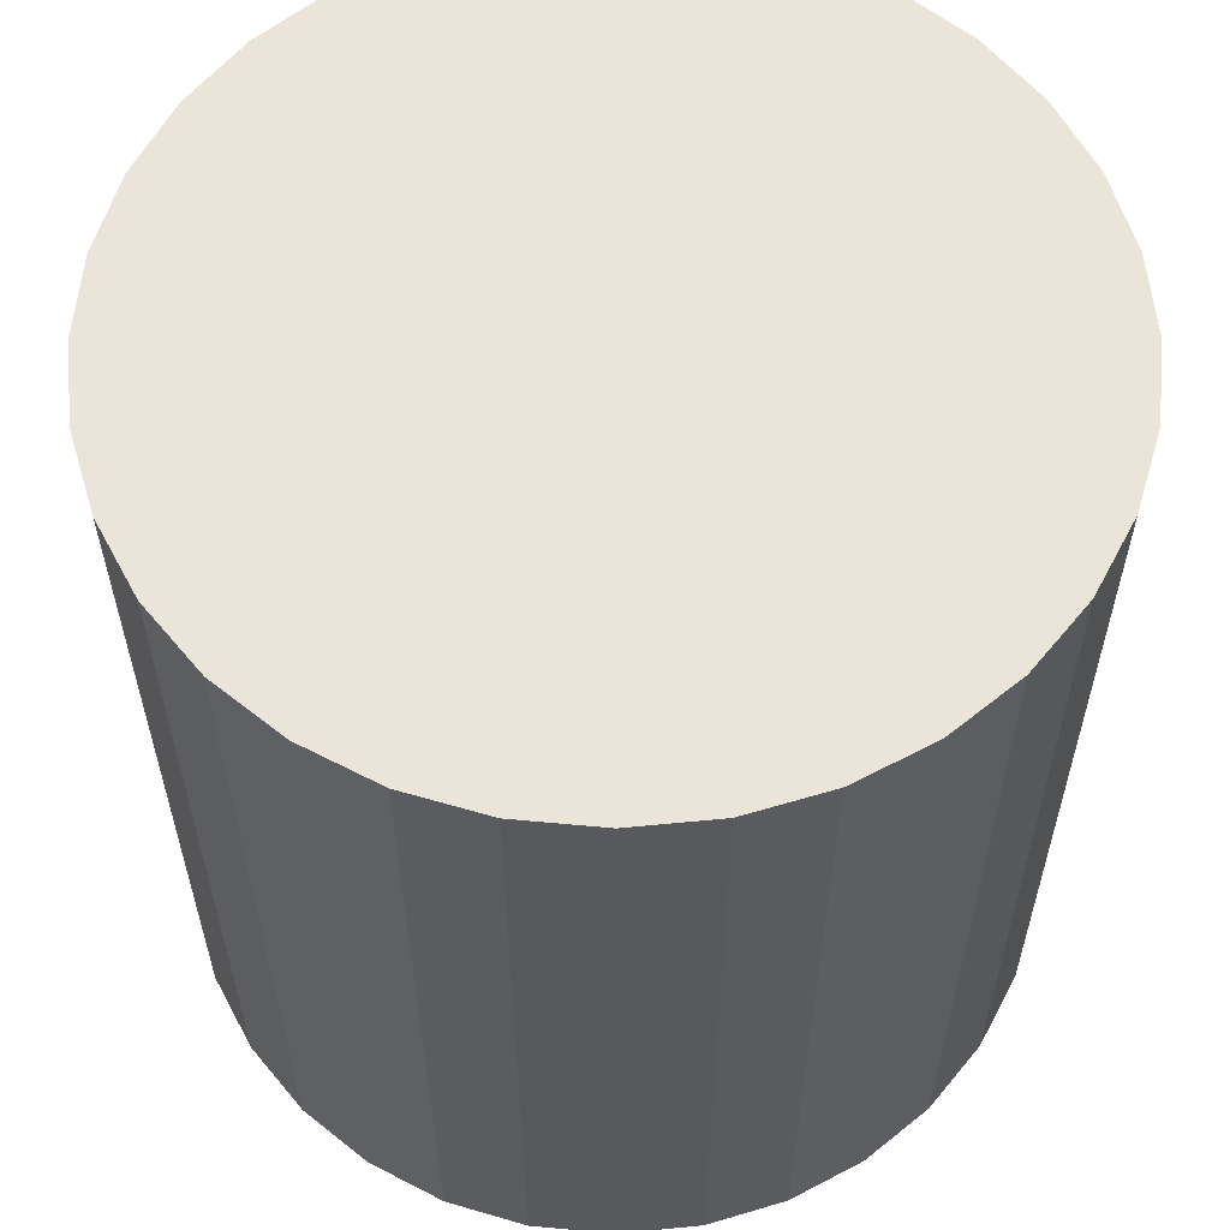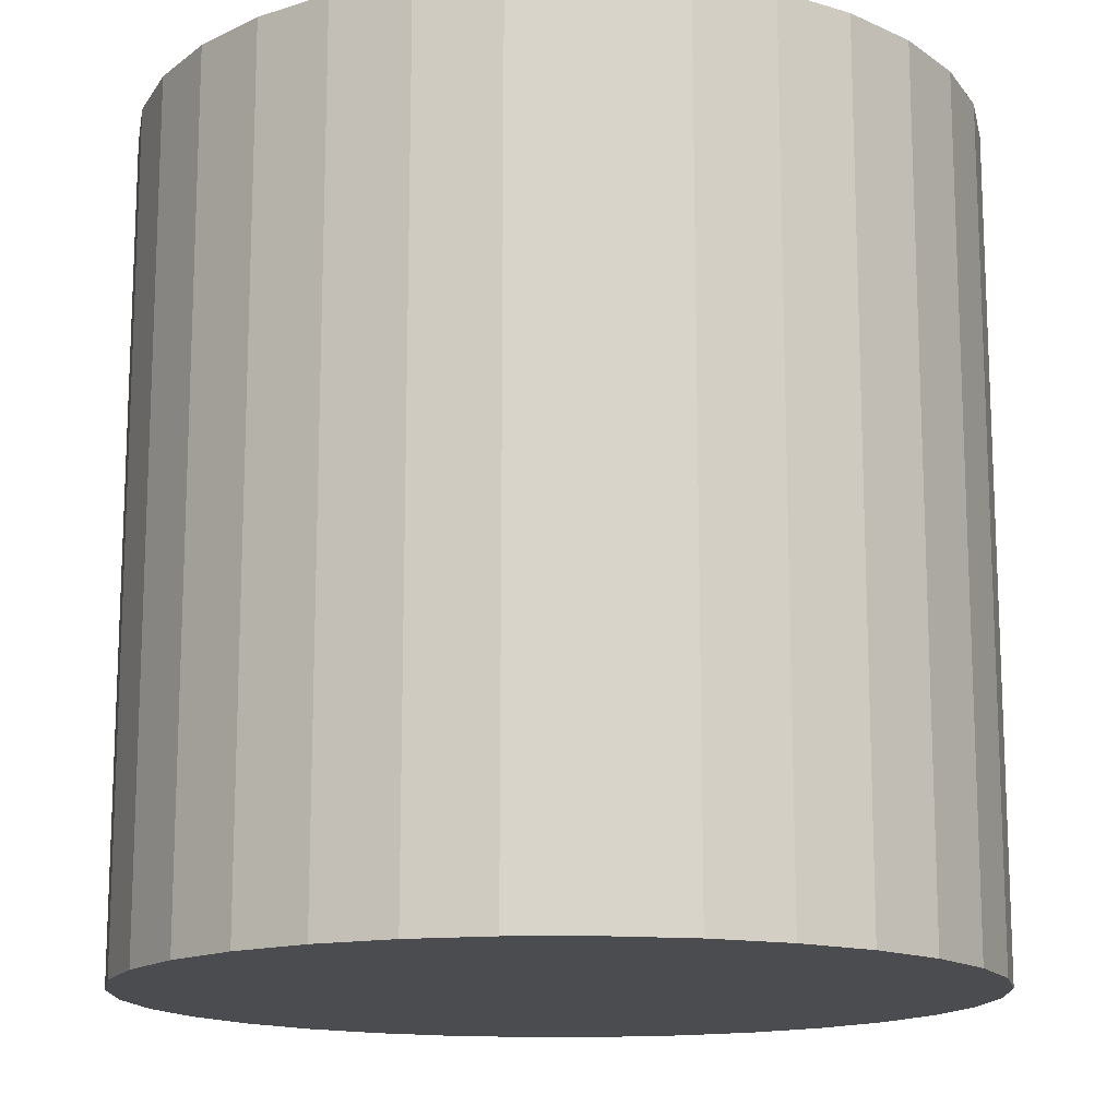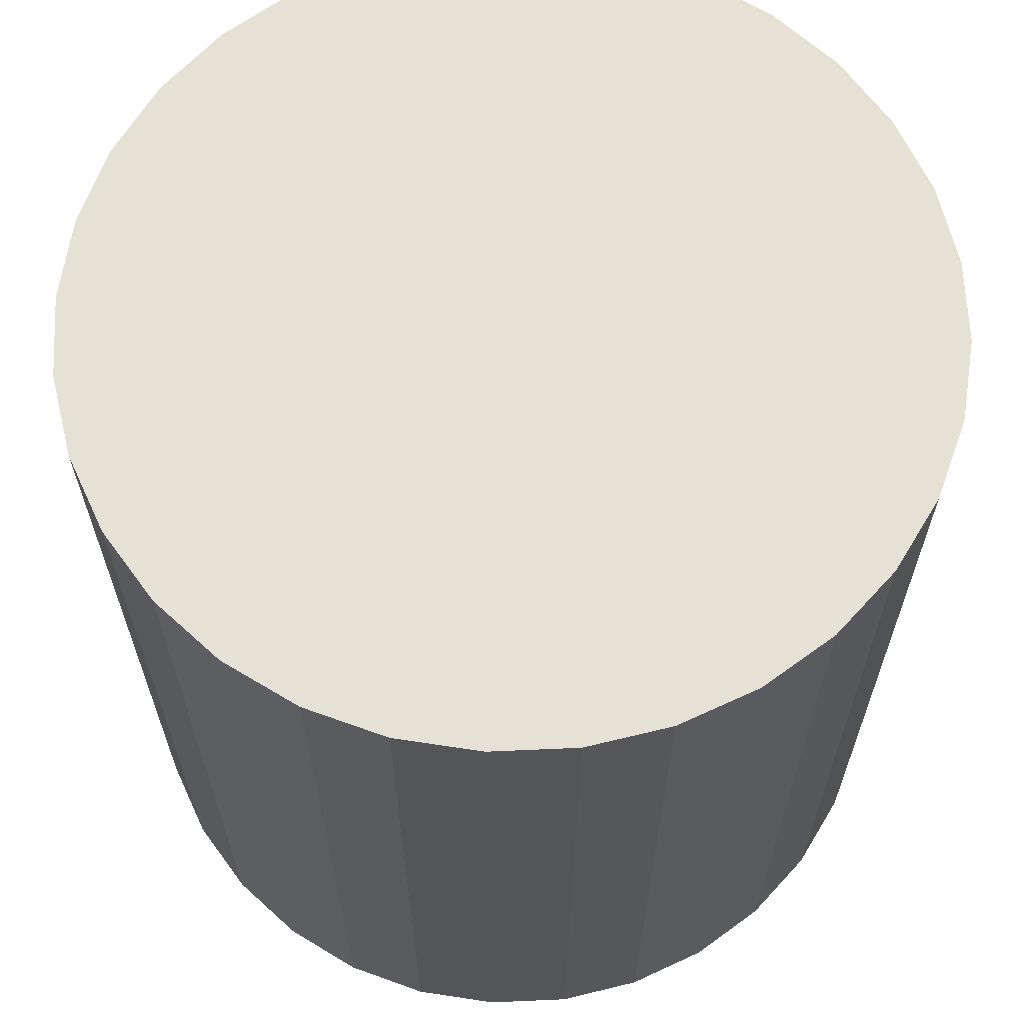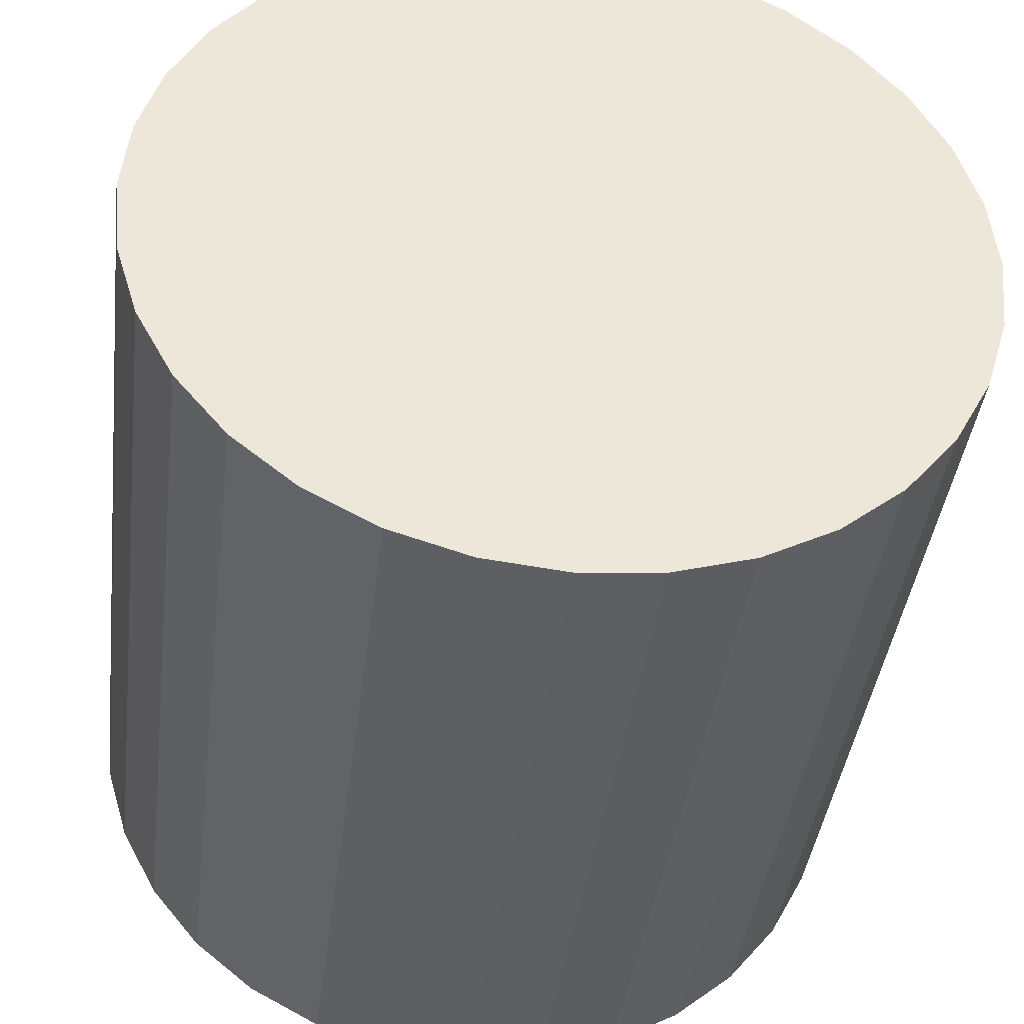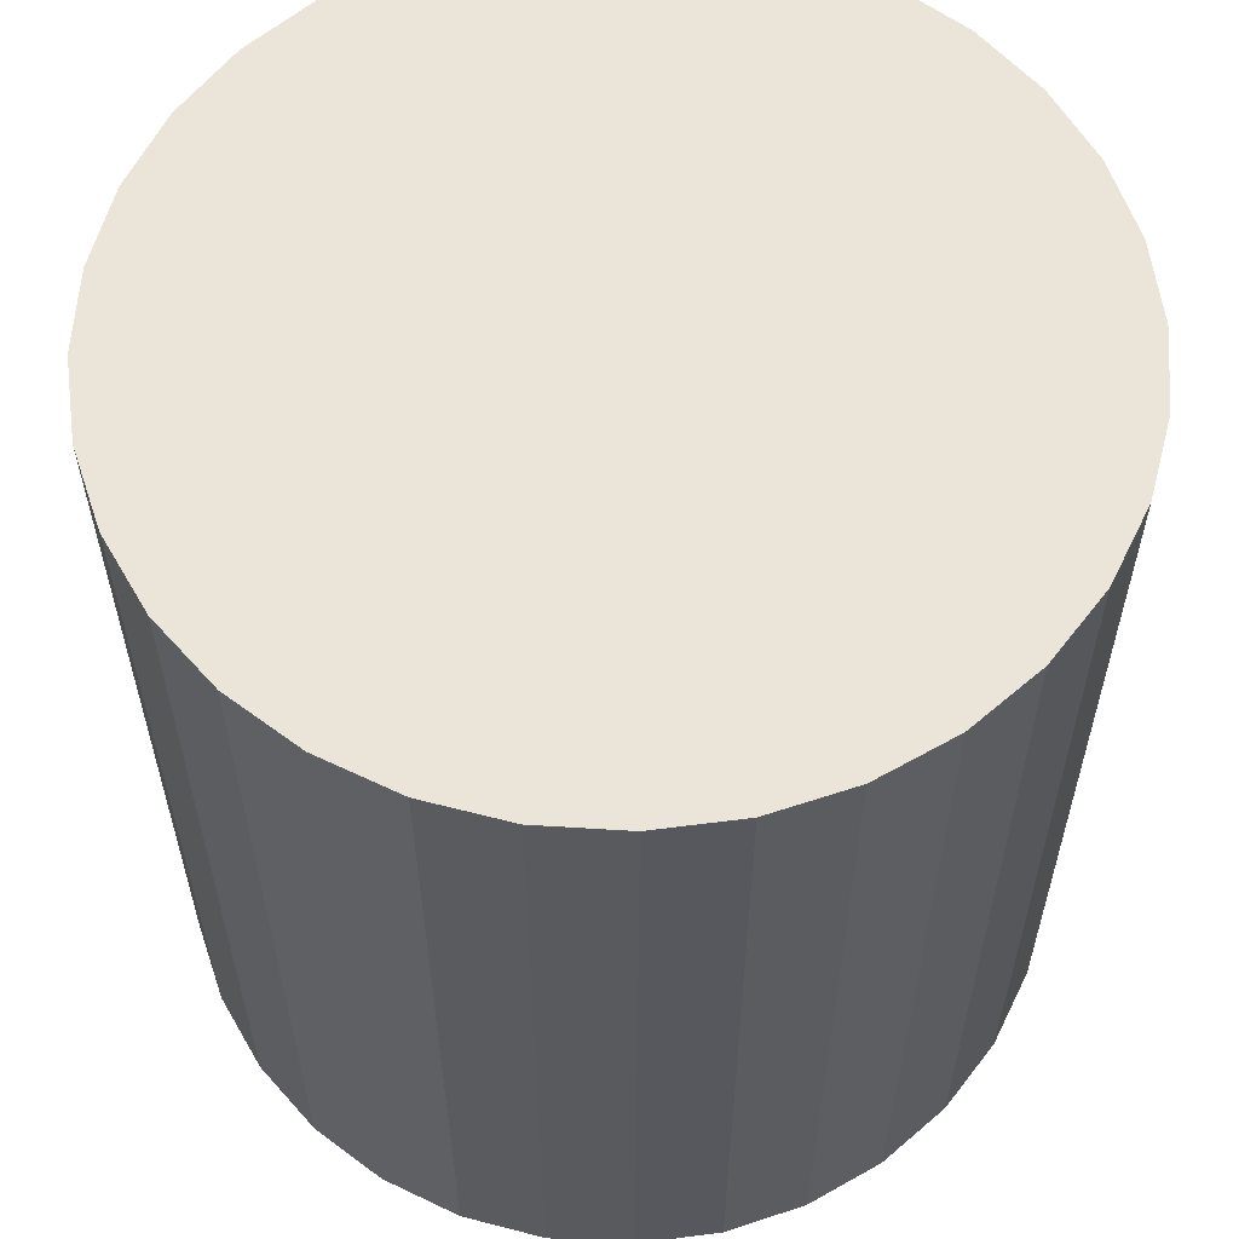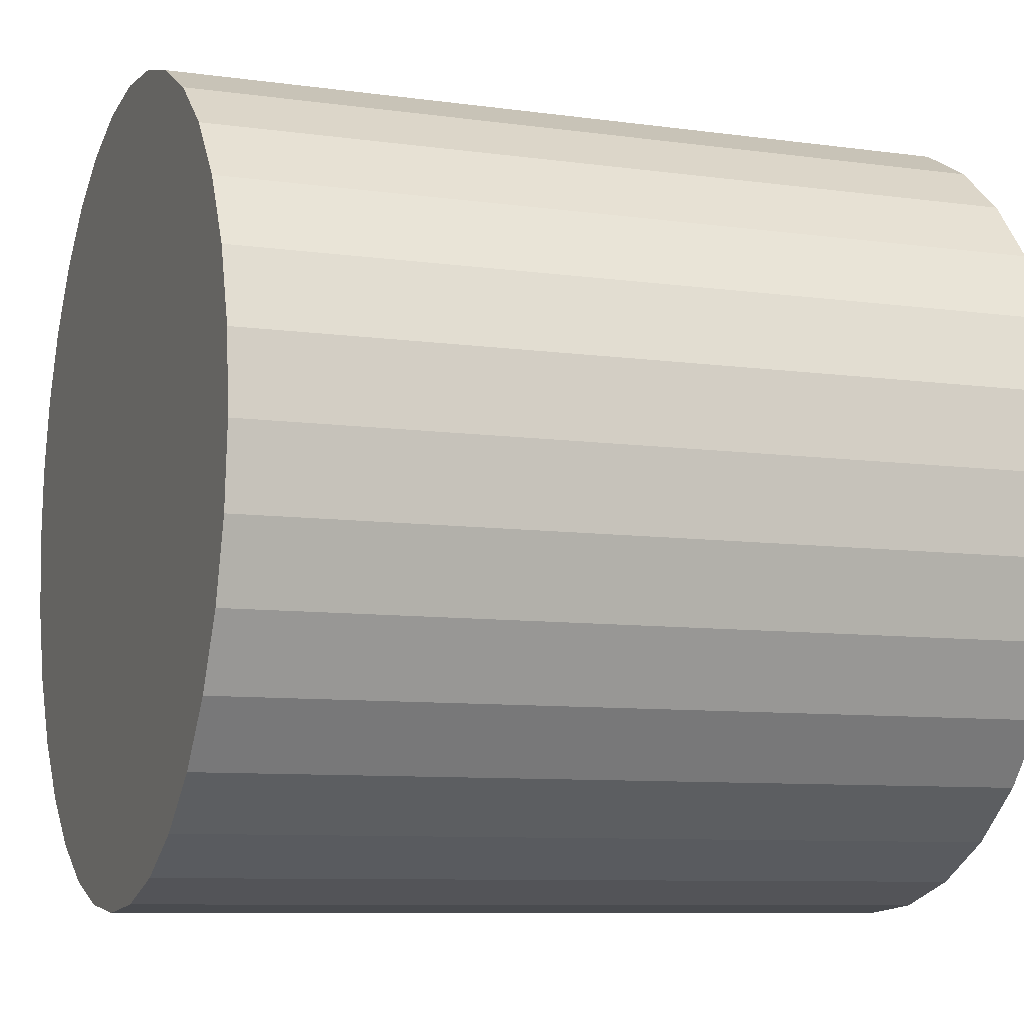
<metadata>
{"format":"obj","ext":"obj","renderer":"f3d","projection":"perspective","resolution":1024,"background":"white","views":[{"elev":59.6,"azim":-168.9,"up":"+Y"},{"elev":-14.8,"azim":-106.0,"up":"+Y"},{"elev":65.1,"azim":160.6,"up":"+Y"},{"elev":-40.3,"azim":173.0,"up":"+Z"},{"elev":59.4,"azim":-170.7,"up":"+Y"},{"elev":-8.6,"azim":69.2,"up":"+Z"}]}
</metadata>
<code>
o Cylinder
v 0 50 50
v 0 -50 50
v -9.755 50 49.04
v -9.755 -50 49.04
v -19.13 50 46.19
v -19.13 -50 46.19
v -27.78 50 41.57
v -27.78 -50 41.57
v -35.36 50 35.36
v -35.36 -50 35.36
v -41.57 50 27.78
v -41.57 -50 27.78
v -46.19 50 19.13
v -46.19 -50 19.13
v -49.04 50 9.755
v -49.04 -50 9.755
v -50 50 4e-06
v -50 -50 4e-06
v -49.04 50 -9.755
v -49.04 -50 -9.755
v -46.19 50 -19.13
v -46.19 -50 -19.13
v -41.57 50 -27.78
v -41.57 -50 -27.78
v -35.36 50 -35.36
v -35.36 -50 -35.36
v -27.78 50 -41.57
v -27.78 -50 -41.57
v -19.13 50 -46.19
v -19.13 -50 -46.19
v -9.755 50 -49.04
v -9.755 -50 -49.04
v 1.6e-05 50 -50
v 1.6e-05 -50 -50
v 9.755 50 -49.04
v 9.755 -50 -49.04
v 19.13 50 -46.19
v 19.13 -50 -46.19
v 27.78 50 -41.57
v 27.78 -50 -41.57
v 35.36 50 -35.36
v 35.36 -50 -35.36
v 41.57 50 -27.78
v 41.57 -50 -27.78
v 46.19 50 -19.13
v 46.19 -50 -19.13
v 49.04 50 -9.754
v 49.04 -50 -9.754
v 50 50 4.8e-05
v 50 -50 4.8e-05
v 49.04 50 9.755
v 49.04 -50 9.755
v 46.19 50 19.13
v 46.19 -50 19.13
v 41.57 50 27.78
v 41.57 -50 27.78
v 35.36 50 35.36
v 35.36 -50 35.36
v 27.78 50 41.57
v 27.78 -50 41.57
v 19.13 50 46.19
v 19.13 -50 46.19
v 9.754 50 49.04
v 9.754 -50 49.04
f 1 3 4 2
f 3 5 6 4
f 5 7 8 6
f 7 9 10 8
f 9 11 12 10
f 11 13 14 12
f 13 15 16 14
f 15 17 18 16
f 17 19 20 18
f 19 21 22 20
f 21 23 24 22
f 23 25 26 24
f 25 27 28 26
f 27 29 30 28
f 29 31 32 30
f 31 33 34 32
f 33 35 36 34
f 35 37 38 36
f 37 39 40 38
f 39 41 42 40
f 41 43 44 42
f 43 45 46 44
f 45 47 48 46
f 47 49 50 48
f 49 51 52 50
f 51 53 54 52
f 53 55 56 54
f 55 57 58 56
f 57 59 60 58
f 59 61 62 60
f 4 6 8 10 12 14 16 18 20 22 24 26 28 30 32 34 36 38 40 42 44 46 48 50 52 54 56 58 60 62 64 2
f 61 63 64 62
f 63 1 2 64
f 1 63 61 59 57 55 53 51 49 47 45 43 41 39 37 35 33 31 29 27 25 23 21 19 17 15 13 11 9 7 5 3

</code>
